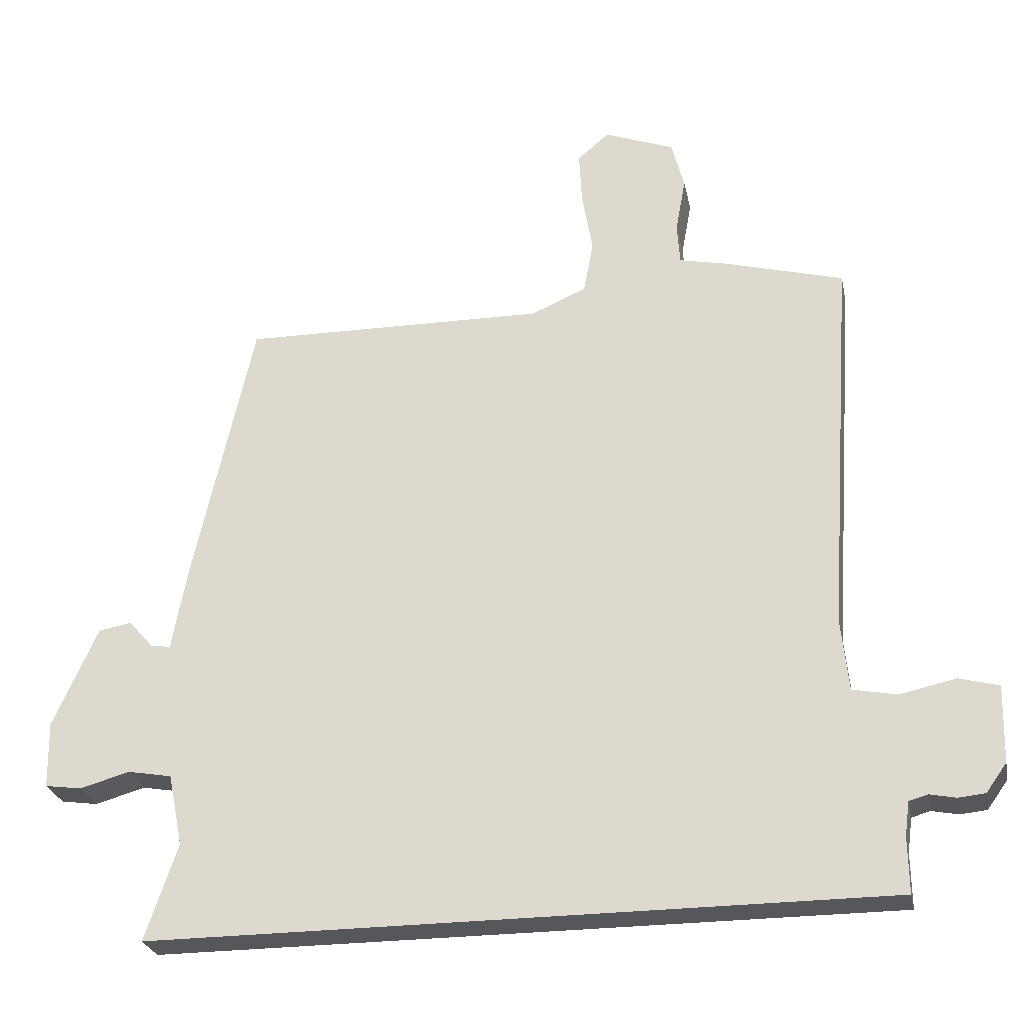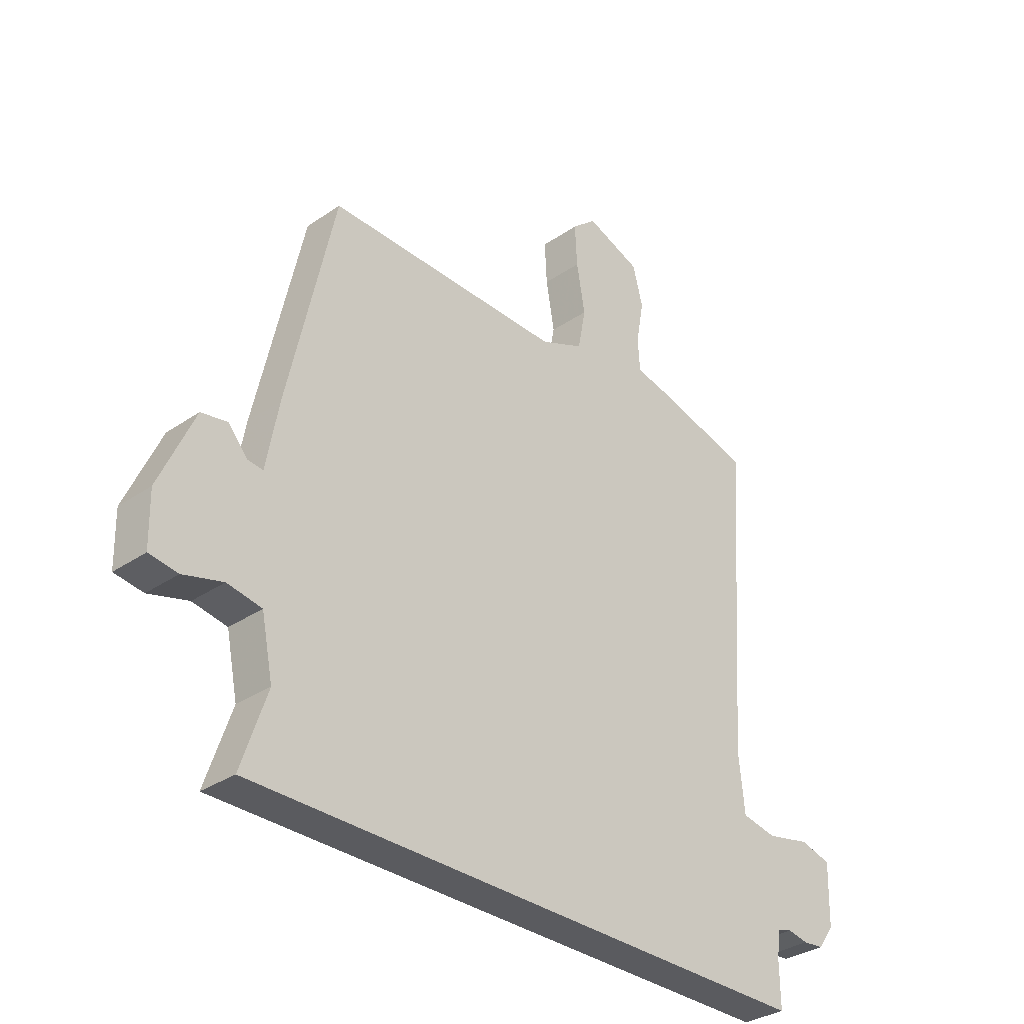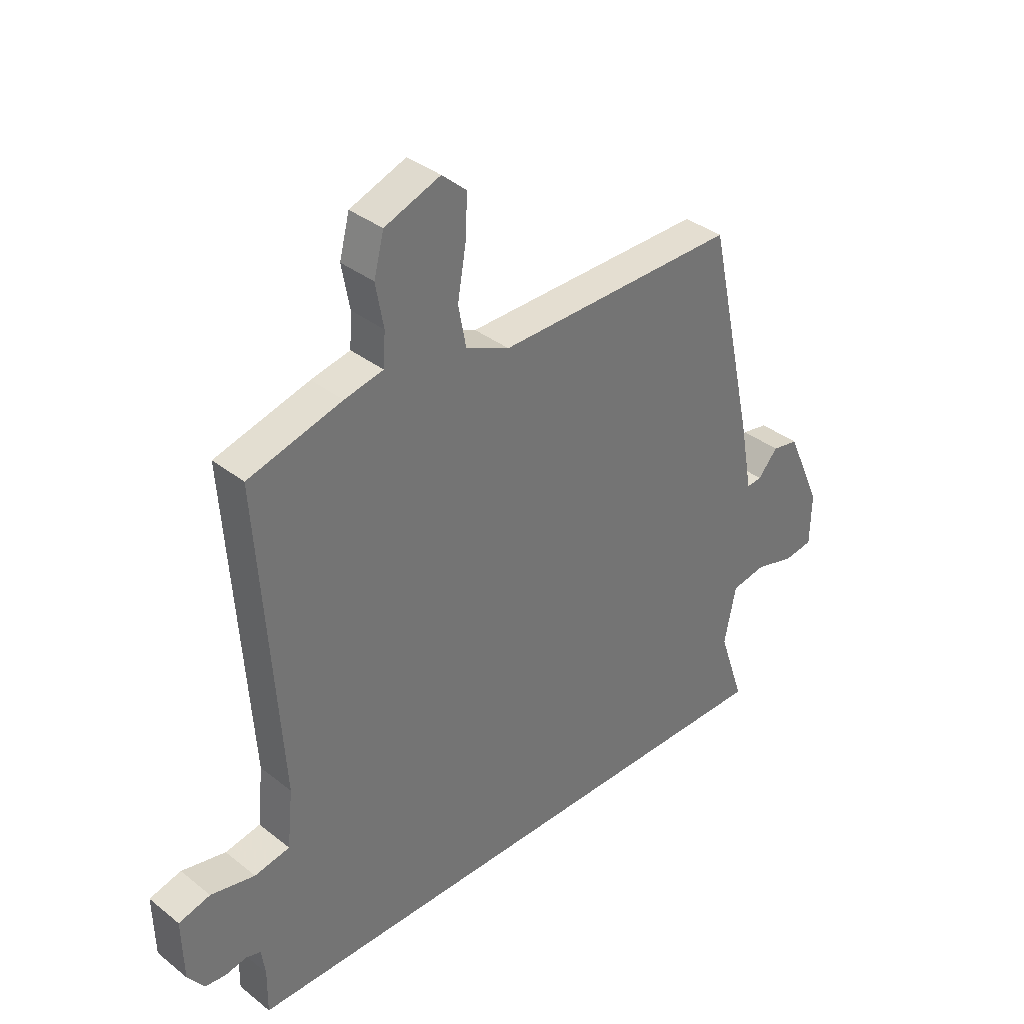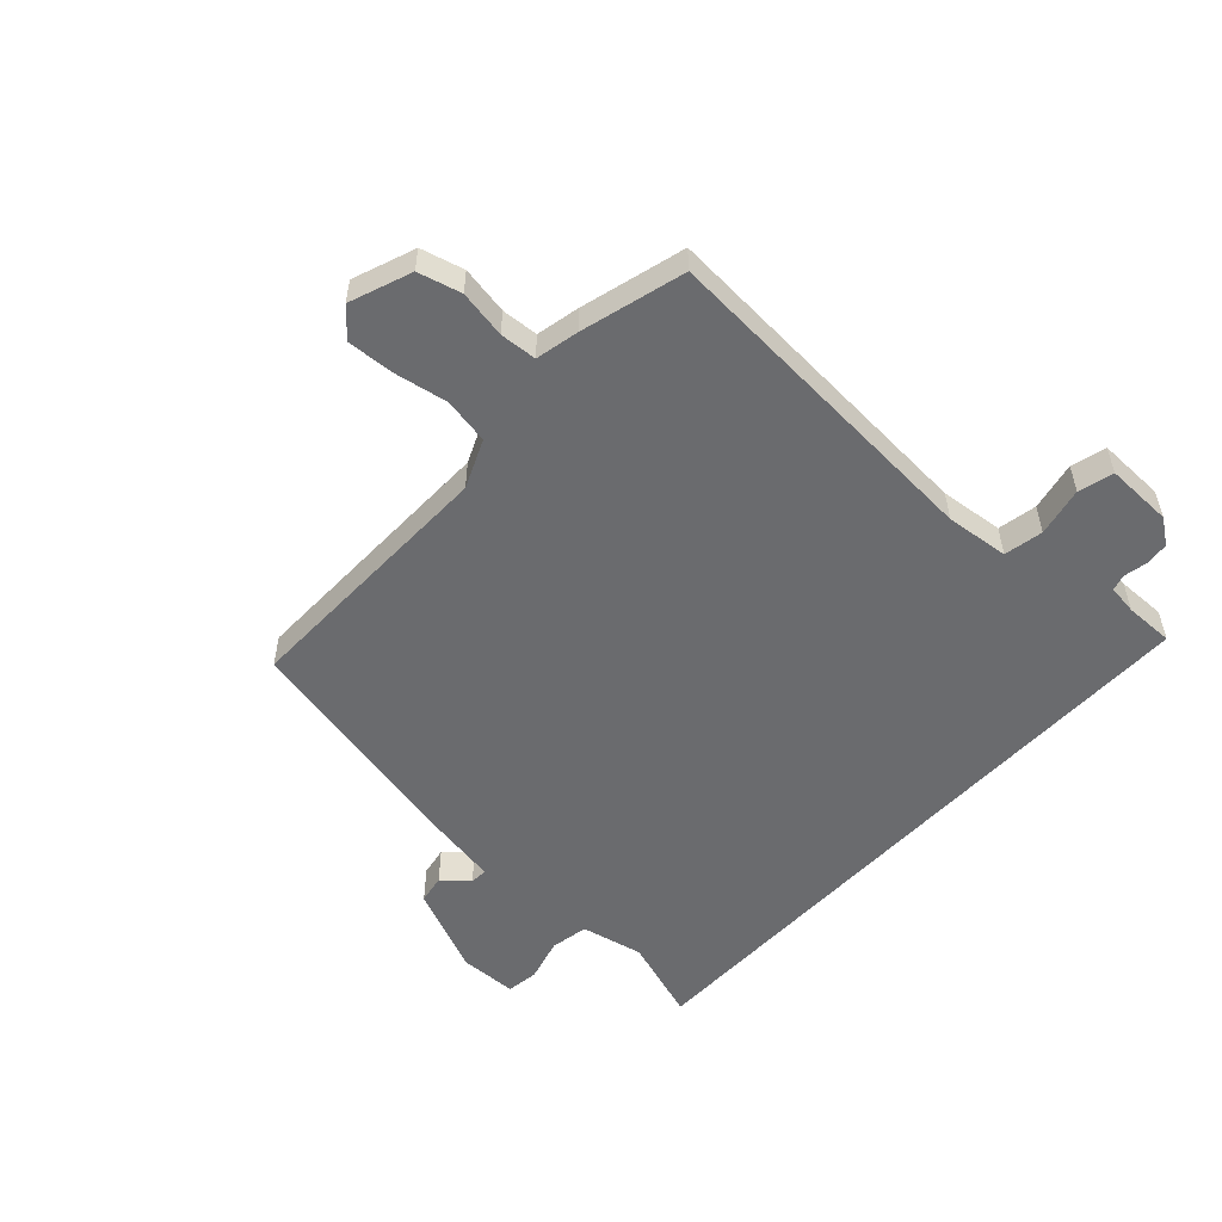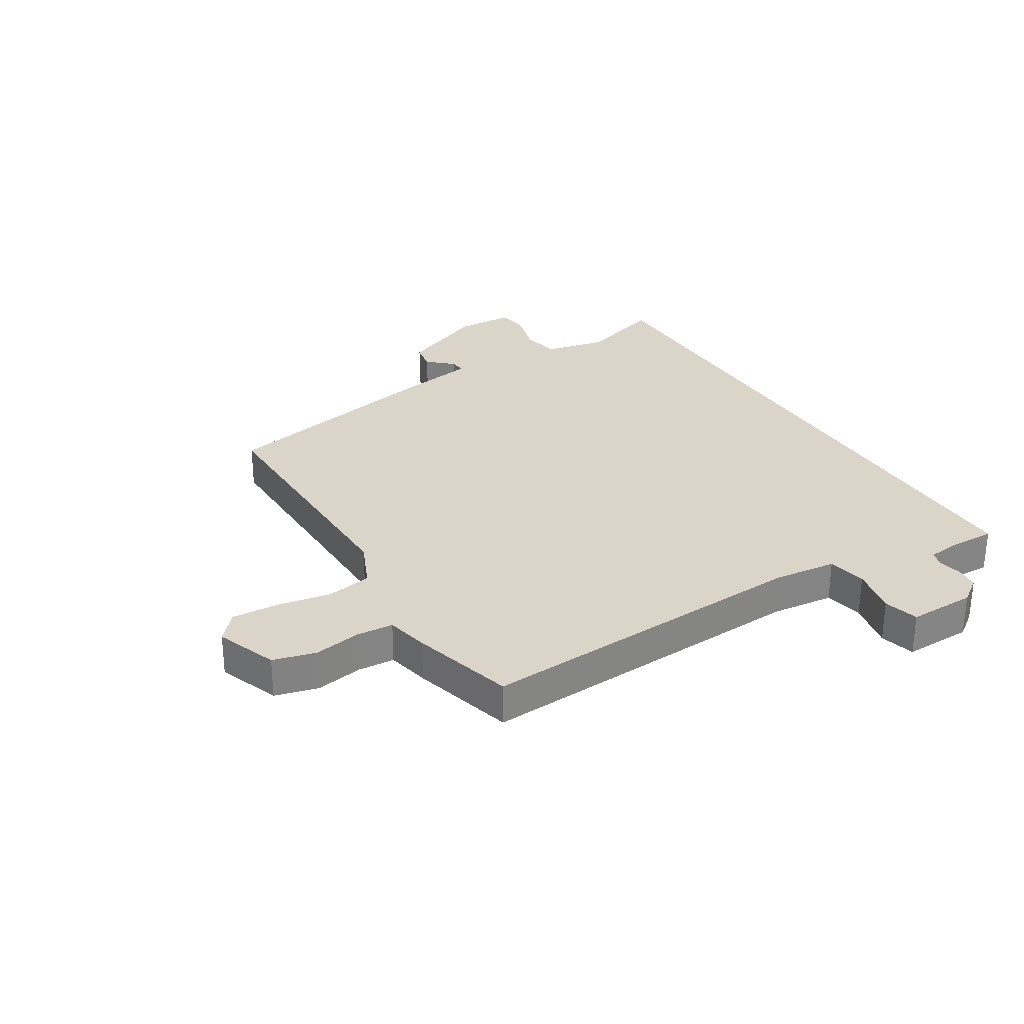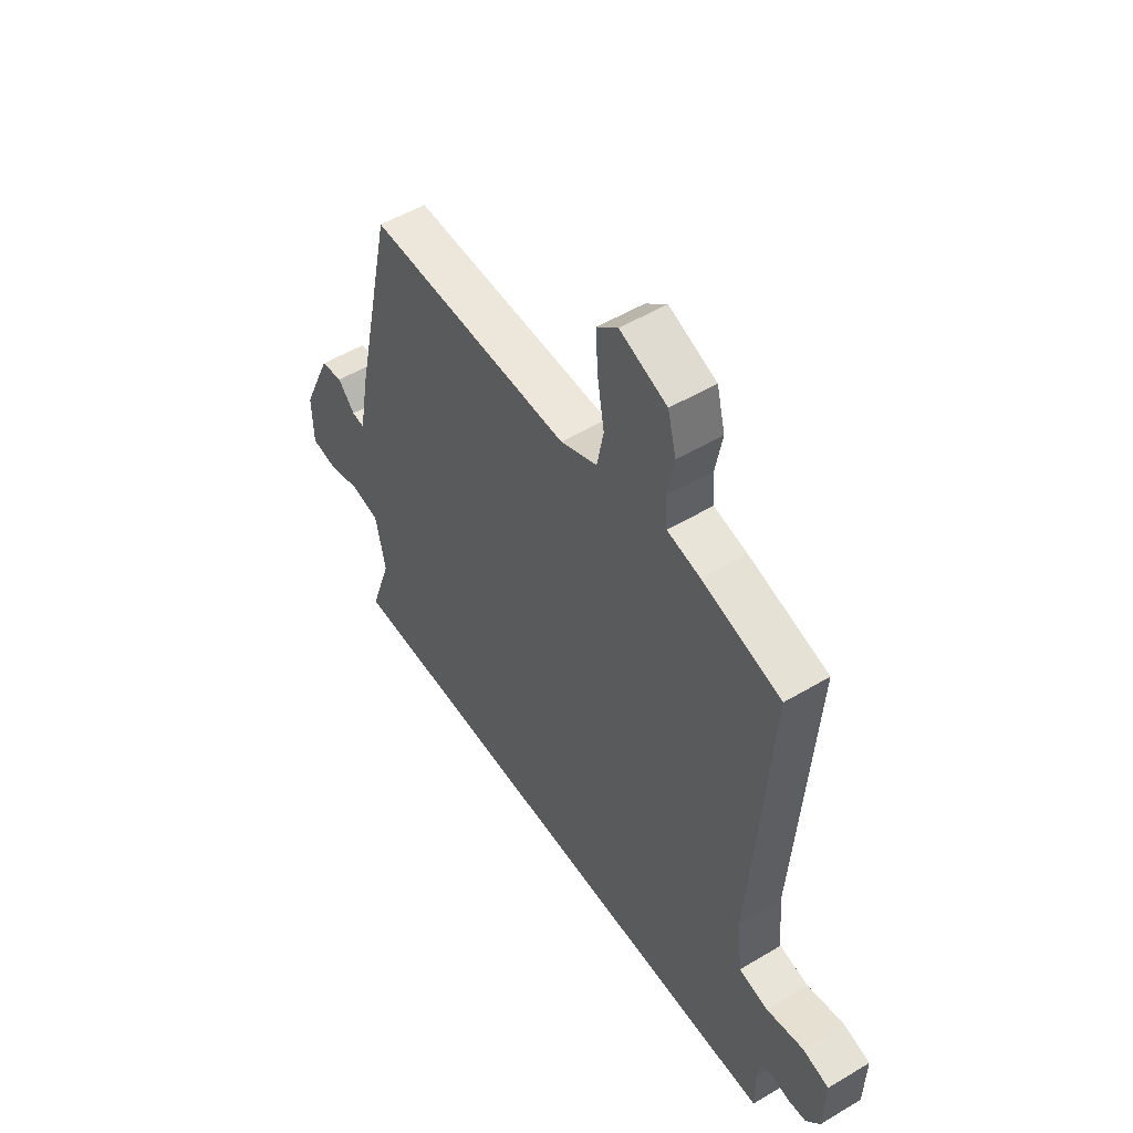
<metadata>
{"format":"obj","ext":"obj","renderer":"f3d","projection":"perspective","resolution":1024,"background":"white","views":[{"elev":-26.7,"azim":11.5,"up":"+Z"},{"elev":-32.8,"azim":-46.6,"up":"+Z"},{"elev":36.0,"azim":135.8,"up":"+Z"},{"elev":-53.4,"azim":47.6,"up":"+Y"},{"elev":29.3,"azim":58.9,"up":"+Y"},{"elev":52.3,"azim":57.2,"up":"+Z"}]}
</metadata>
<code>
v -0.576 0.07 -0.5
v -0.527 0.07 -0.355
v -0.549 0.07 -0.247
v -0.615 0.07 -0.235
v -0.691 0.07 -0.256
v -0.746 0.07 -0.248
v -0.748 0.07 -0.148
v -0.681 0.07 0.003
v -0.631 0.07 0.012
v -0.593 0.07 -0.031
v -0.564 0.07 -0.034
v -0.541 0.07 0.093
v -0.451 0.07 0.502
v 0.008 0.07 0.495
v 0.091 0.07 0.531
v 0.106 0.07 0.61
v 0.09 0.07 0.703
v 0.086 0.07 0.783
v 0.133 0.07 0.824
v 0.239 0.07 0.784
v 0.258 0.07 0.71
v 0.243 0.07 0.628
v 0.247 0.07 0.565
v 0.321 0.07 0.549
v 0.499 0.07 0.5
v 0.459 0.07 -0.082
v 0.47 0.07 -0.191
v 0.537 0.07 -0.204
v 0.621 0.07 -0.186
v 0.681 0.07 -0.202
v 0.678 0.07 -0.318
v 0.647 0.07 -0.361
v 0.607 0.07 -0.365
v 0.567 0.07 -0.357
v 0.539 0.07 -0.365
v 0.532 0.07 -0.416
v 0.533 0.07 -0.5
v -0.576 0 -0.5
v -0.527 0 -0.355
v -0.549 0 -0.247
v -0.615 0 -0.235
v -0.691 0 -0.256
v -0.746 0 -0.248
v -0.748 0 -0.148
v -0.681 0 0.003
v -0.631 0 0.012
v -0.593 0 -0.031
v -0.564 0 -0.034
v -0.541 0 0.093
v -0.451 0 0.502
v 0.008 0 0.495
v 0.091 0 0.531
v 0.106 0 0.61
v 0.09 0 0.703
v 0.086 0 0.783
v 0.133 0 0.824
v 0.239 0 0.784
v 0.258 0 0.71
v 0.243 0 0.628
v 0.247 0 0.565
v 0.321 0 0.549
v 0.499 0 0.5
v 0.459 0 -0.082
v 0.47 0 -0.191
v 0.537 0 -0.204
v 0.621 0 -0.186
v 0.681 0 -0.202
v 0.678 0 -0.318
v 0.647 0 -0.361
v 0.607 0 -0.365
v 0.567 0 -0.357
v 0.539 0 -0.365
v 0.532 0 -0.416
v 0.533 0 -0.5
f 36 37 1 2
f 35 36 2 3
f 34 35 3 4
f 32 33 34
f 31 32 34
f 30 31 34
f 29 30 34
f 28 29 34
f 27 28 34 4
f 26 27 4
f 25 26 4
f 24 25 4
f 23 24 4
f 4 5 6
f 23 4 6
f 22 23 6
f 20 21 22
f 19 20 22
f 18 19 22
f 17 18 22
f 16 17 22
f 15 16 22
f 15 22 6
f 14 15 6
f 11 12 13 14
f 11 14 6
f 10 11 6 7
f 7 8 9 10
f 39 38 74 73
f 40 39 73 72
f 41 40 72 71
f 71 70 69
f 71 69 68
f 71 68 67
f 71 67 66
f 71 66 65
f 41 71 65 64
f 41 64 63
f 41 63 62
f 41 62 61
f 41 61 60
f 43 42 41
f 43 41 60
f 43 60 59
f 59 58 57
f 59 57 56
f 59 56 55
f 59 55 54
f 59 54 53
f 59 53 52
f 43 59 52
f 43 52 51
f 51 50 49 48
f 43 51 48
f 44 43 48 47
f 47 46 45 44
f 1 38 39 2
f 2 39 40 3
f 3 40 41 4
f 4 41 42 5
f 5 42 43 6
f 6 43 44 7
f 7 44 45 8
f 8 45 46 9
f 9 46 47 10
f 10 47 48 11
f 11 48 49 12
f 12 49 50 13
f 13 50 51 14
f 14 51 52 15
f 15 52 53 16
f 16 53 54 17
f 17 54 55 18
f 18 55 56 19
f 19 56 57 20
f 20 57 58 21
f 21 58 59 22
f 22 59 60 23
f 23 60 61 24
f 24 61 62 25
f 25 62 63 26
f 26 63 64 27
f 27 64 65 28
f 28 65 66 29
f 29 66 67 30
f 30 67 68 31
f 31 68 69 32
f 32 69 70 33
f 33 70 71 34
f 34 71 72 35
f 35 72 73 36
f 36 73 74 37
f 37 74 38 1

</code>
